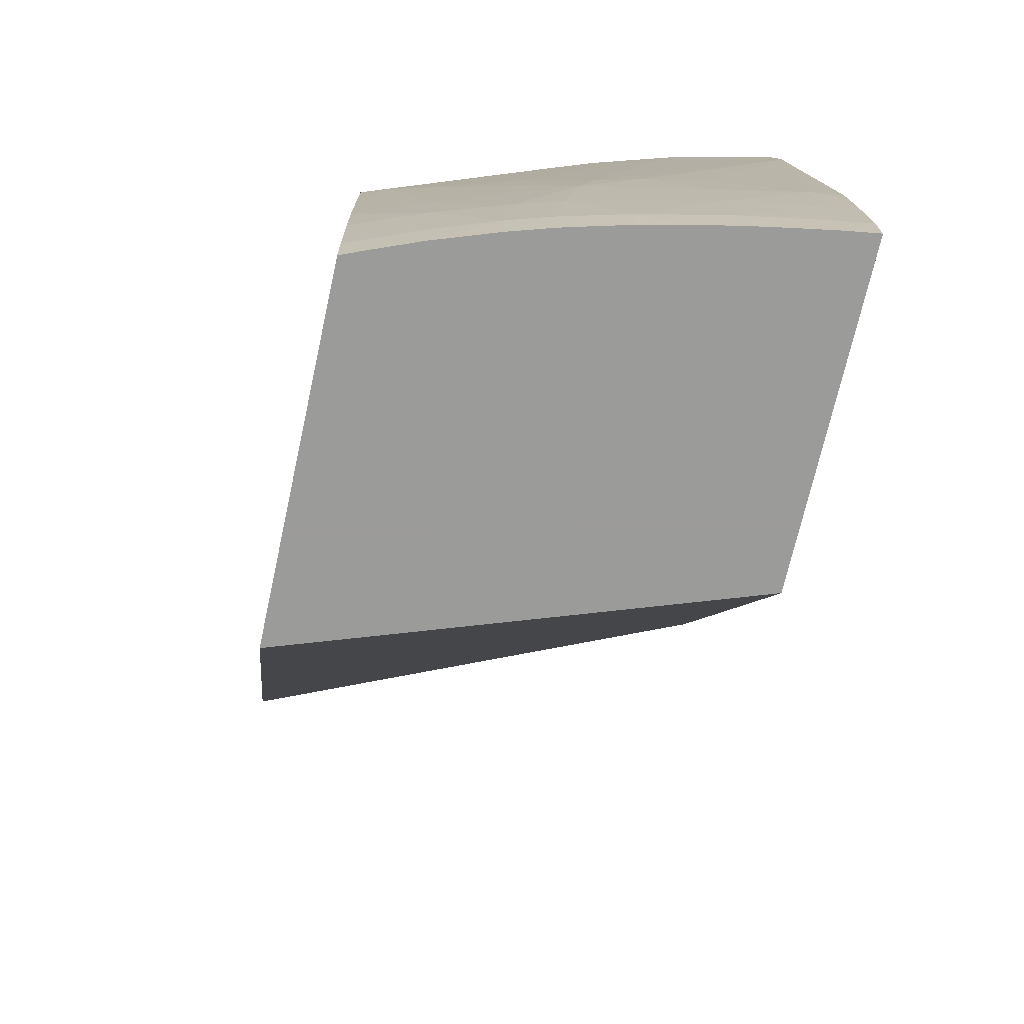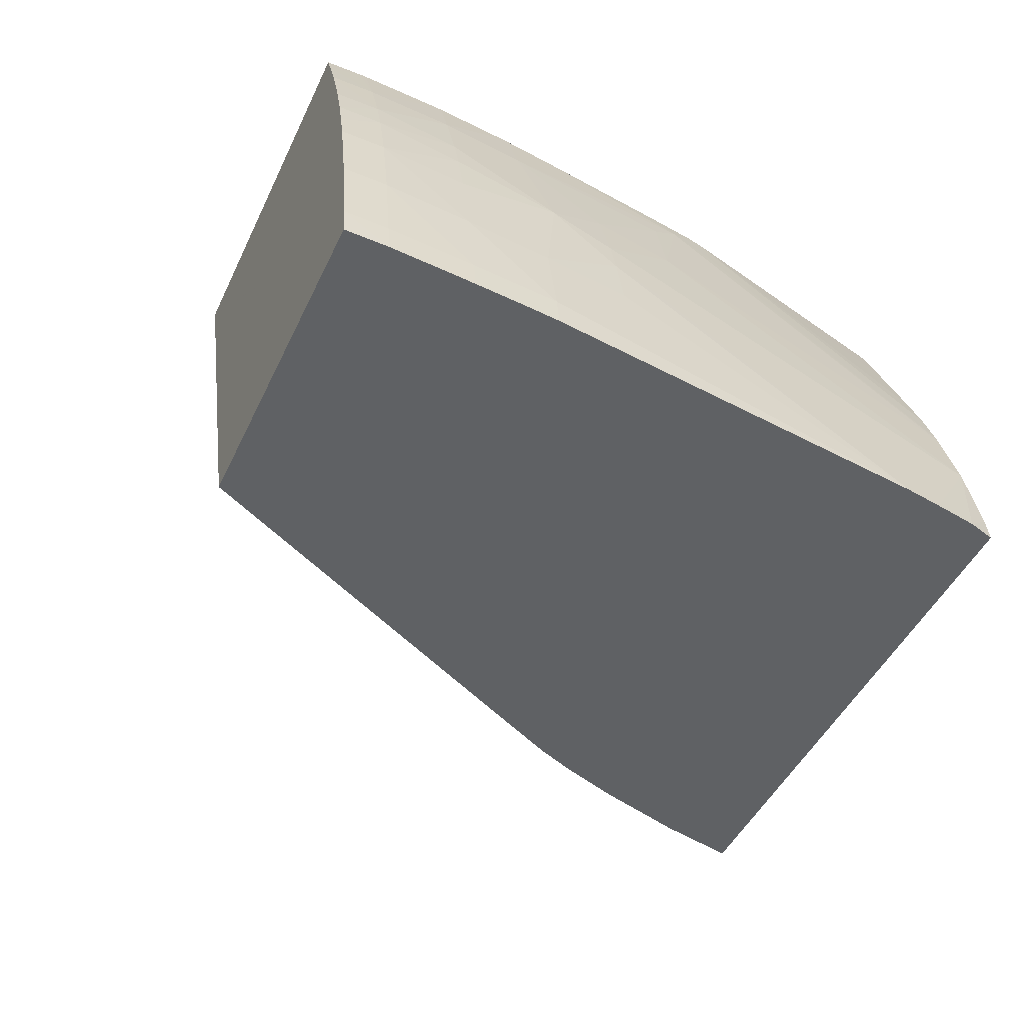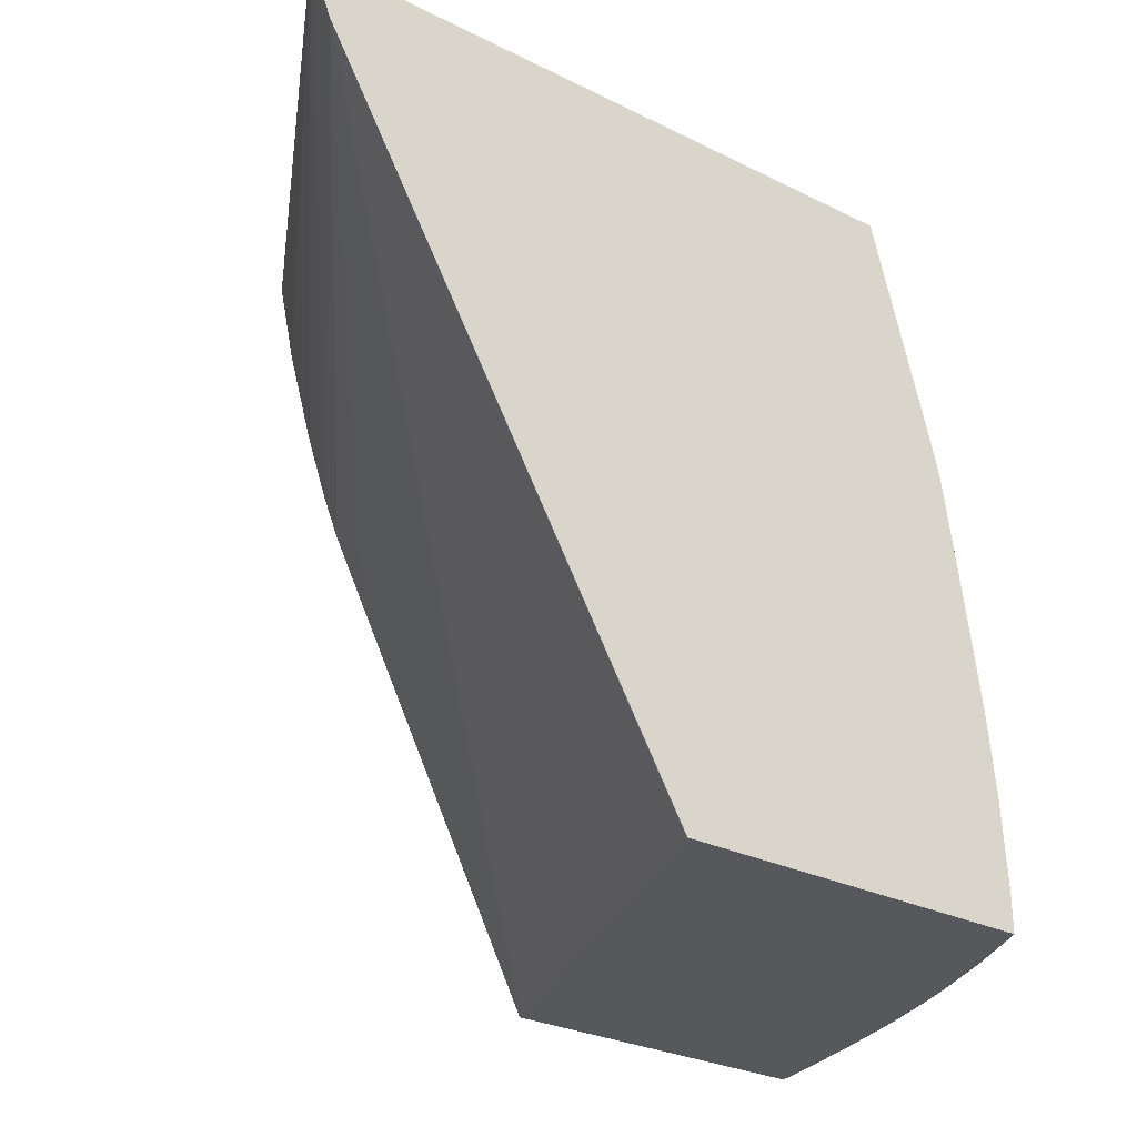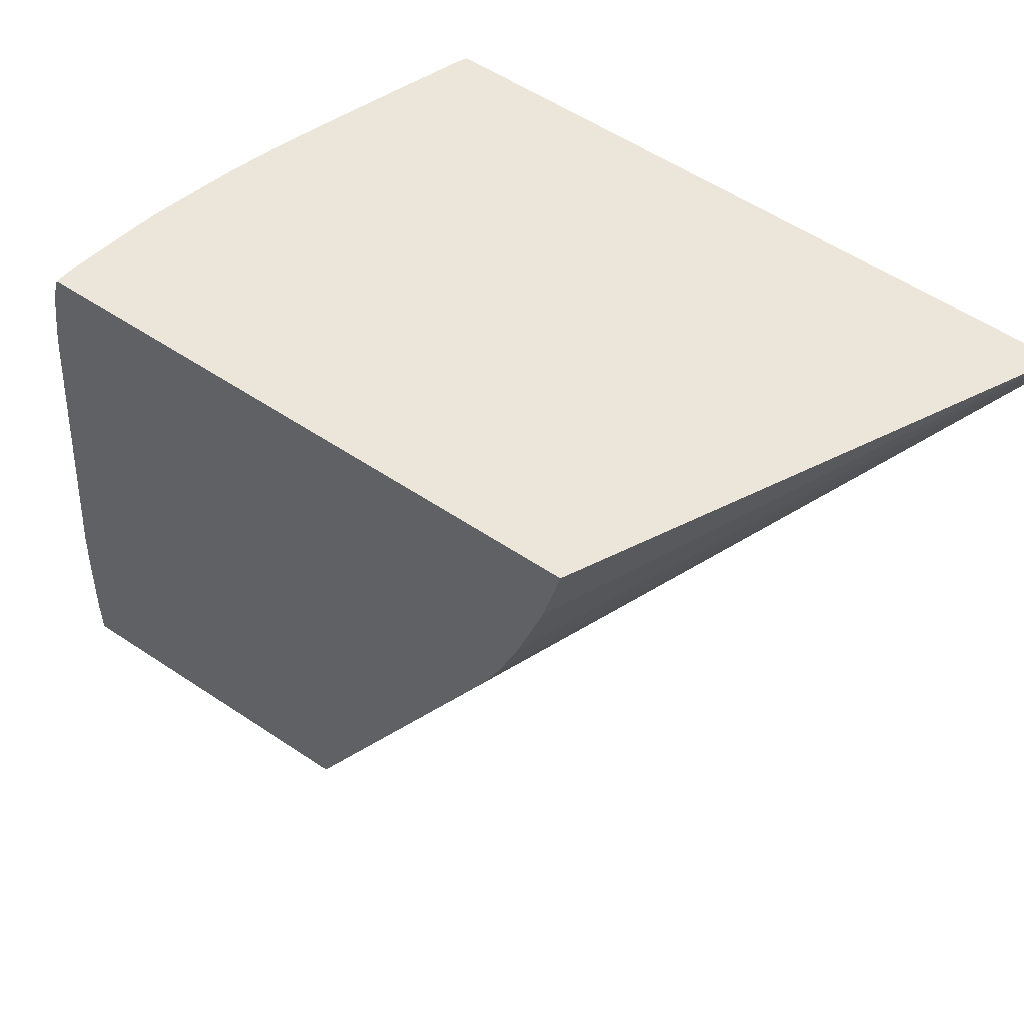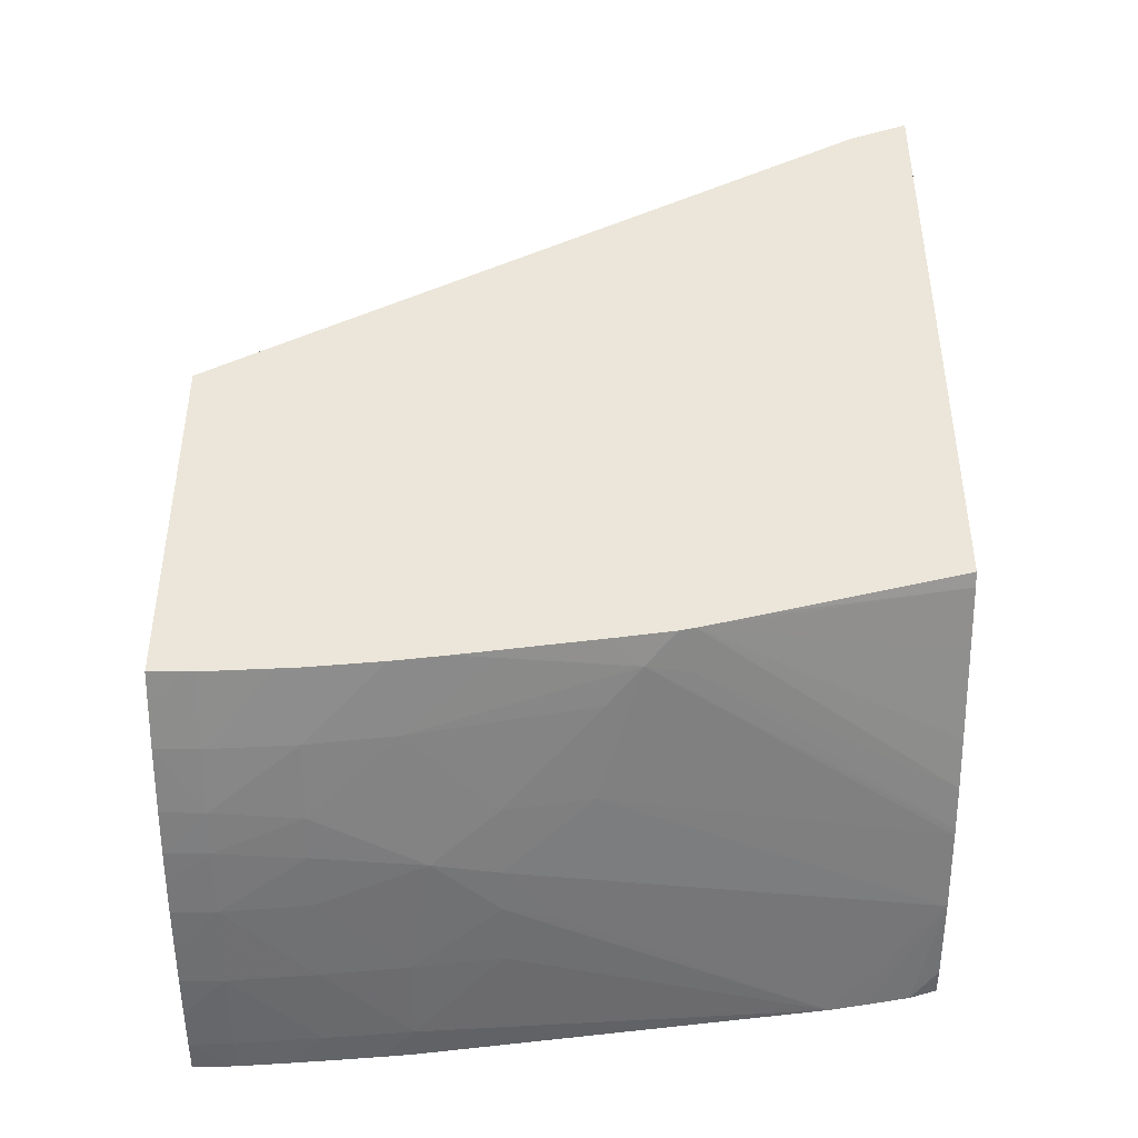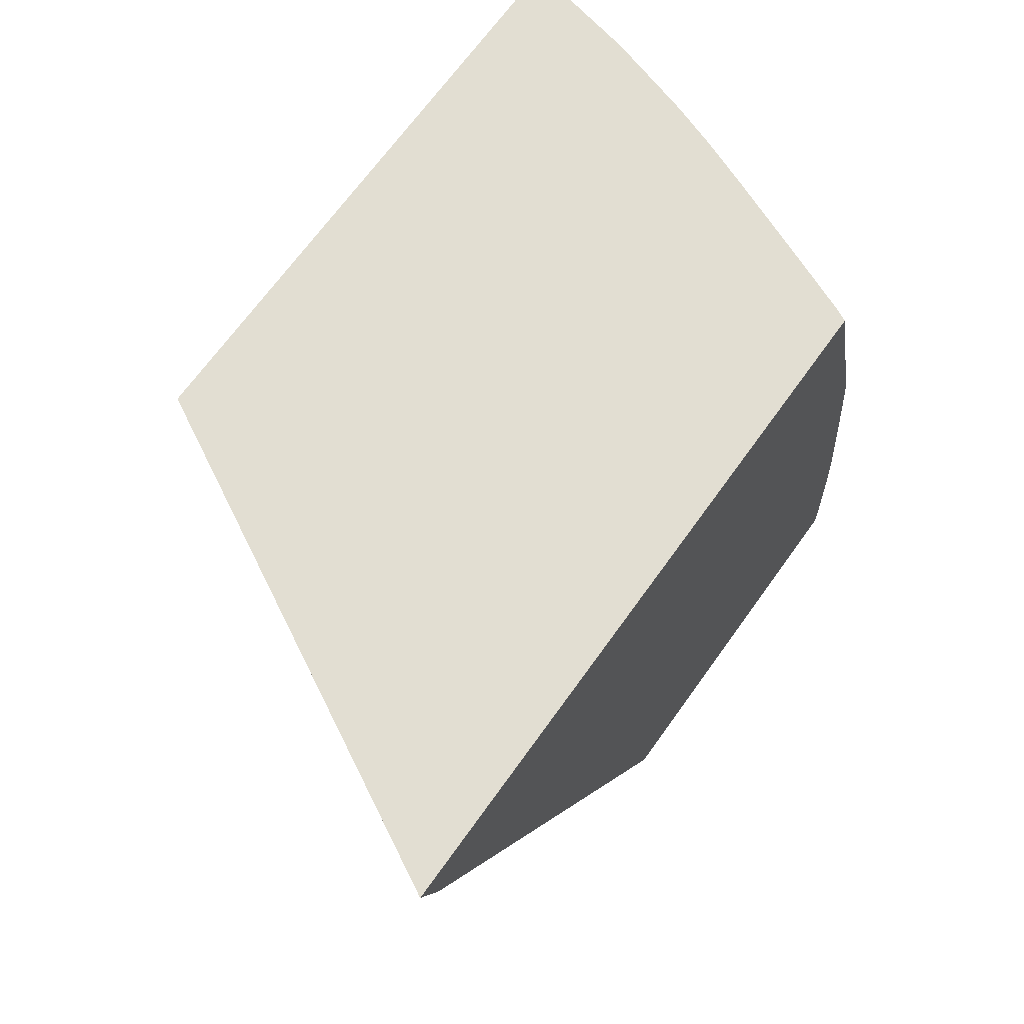
<metadata>
{"format":"obj","ext":"obj","renderer":"f3d","projection":"perspective","resolution":1024,"background":"white","views":[{"elev":-69.6,"azim":-102.4,"up":"+Z"},{"elev":-46.4,"azim":-114.3,"up":"+Y"},{"elev":-28.7,"azim":143.4,"up":"+Z"},{"elev":57.1,"azim":34.8,"up":"+Z"},{"elev":47.2,"azim":-90.0,"up":"+Y"},{"elev":67.8,"azim":125.5,"up":"+Z"}]}
</metadata>
<code>
v -0.04506 0.1007 0.04564
v -0.04502 0.1007 0.04708
v -0.0449 0.1018 0.04564
v -0.03381 0.1007 0.04564
v -0.0449 0.1007 0.04883
v -0.04467 0.1018 0.04994
v -0.04486 0.1018 0.04708
v -0.04467 0.1032 0.04564
v -0.02869 0.1156 0.04564
v -0.01615 0.1156 0.06786
v -0.02724 0.1007 0.05855
v -0.04482 0.1007 0.04994
v -0.04444 0.1018 0.05281
v -0.04417 0.1047 0.04994
v -0.04439 0.1047 0.04708
v -0.04468 0.1007 0.0517
v -0.04442 0.1047 0.04564
v -0.02872 0.1156 0.04564
v -0.02868 0.1156 0.04566
v -0.01539 0.1156 0.06981
v -0.02552 0.1007 0.06219
v -0.02608 0.1007 0.06085
v -0.04355 0.1047 0.05568
v -0.0439 0.1047 0.05281
v -0.04458 0.1007 0.05281
v -0.04294 0.1007 0.0662
v -0.04356 0.1075 0.04994
v -0.0438 0.1075 0.04708
v -0.04412 0.1061 0.04564
v -0.04113 0.1156 0.04564
v -0.02336 0.1007 0.06981
v -0.02392 0.1007 0.06722
v -0.02481 0.1007 0.06419
v -0.03725 0.1156 0.06981
v -0.04314 0.1067 0.05568
v -0.04295 0.1088 0.05353
v -0.04273 0.1007 0.06744
v -0.04145 0.1045 0.06981
v -0.0428 0.1082 0.05568
v -0.04303 0.1062 0.05726
v -0.04313 0.1094 0.04994
v -0.04323 0.1098 0.04708
v -0.04353 0.1087 0.04564
v -0.04382 0.1075 0.04564
v -0.04151 0.1147 0.04564
v -0.04113 0.1156 0.04683
v -0.04219 0.1007 0.06981
v -0.03891 0.1156 0.06354
v -0.03747 0.1152 0.06981
v -0.04213 0.1104 0.05568
v -0.04158 0.1133 0.05281
v -0.04272 0.1108 0.04994
v -0.04247 0.1007 0.06889
v -0.04168 0.1104 0.05855
v -0.04207 0.1016 0.06981
v -0.04065 0.1071 0.06981
v -0.04324 0.1098 0.04564
v -0.0428 0.1112 0.04708
v -0.04208 0.1133 0.04564
v -0.04207 0.1133 0.04708
v -0.04113 0.1156 0.04708
v -0.03946 0.1156 0.06142
v -0.03826 0.1133 0.06981
v -0.04067 0.1136 0.05879
v -0.04192 0.1133 0.04994
v -0.04013 0.1147 0.05991
v -0.04042 0.1154 0.05568
v -0.04051 0.1156 0.0543
v -0.0407 0.1156 0.05281
v -0.04074 0.1156 0.05254
v -0.04057 0.1074 0.06981
v -0.0428 0.1112 0.04564
v -0.04097 0.1156 0.05006
v -0.04101 0.1156 0.04935
v -0.03944 0.1104 0.06981
v -0.03957 0.1156 0.0609
v -0.03997 0.1142 0.06142
v -0.04007 0.1088 0.06981
v -0.03984 0.1156 0.05911
v -0.04037 0.1156 0.05534
f 1 2 3
f 1 3 8
f 1 8 17
f 1 17 29
f 1 29 44
f 1 44 43
f 1 43 57
f 1 57 72
f 1 72 59
f 1 59 45
f 1 45 30
f 1 30 18
f 1 18 9
f 1 9 4
f 1 4 11
f 1 11 22
f 1 22 21
f 1 21 33
f 1 33 32
f 1 32 31
f 1 31 47
f 1 47 53
f 1 53 37
f 1 37 26
f 1 26 25
f 1 25 16
f 1 16 12
f 1 12 5
f 1 5 2
f 2 5 6
f 2 6 7
f 2 7 3
f 3 7 15
f 3 15 8
f 4 9 10
f 4 10 11
f 5 12 6
f 6 13 14
f 6 14 15
f 6 15 7
f 6 12 16
f 6 16 13
f 8 15 17
f 9 18 19
f 9 19 10
f 10 20 21
f 10 21 22
f 10 22 11
f 10 19 18
f 10 18 30
f 10 30 46
f 10 46 61
f 10 61 74
f 10 74 73
f 10 73 70
f 10 70 69
f 10 69 68
f 10 68 80
f 10 80 79
f 10 79 76
f 10 76 62
f 10 62 48
f 10 48 34
f 10 34 20
f 13 23 24
f 13 24 14
f 13 16 25
f 13 25 26
f 13 26 23
f 14 24 27
f 14 27 28
f 14 28 15
f 15 28 17
f 17 28 29
f 20 31 32
f 20 32 33
f 20 33 21
f 20 34 49
f 20 49 63
f 20 63 75
f 20 75 78
f 20 78 71
f 20 71 56
f 20 56 38
f 20 38 55
f 20 55 47
f 20 47 31
f 23 35 24
f 23 26 35
f 24 35 36
f 24 36 27
f 26 37 38
f 26 38 39
f 26 39 40
f 26 40 35
f 27 41 28
f 27 36 41
f 28 41 42
f 28 42 43
f 28 43 44
f 28 44 29
f 30 45 46
f 34 48 49
f 35 40 39
f 35 39 36
f 36 39 50
f 36 50 51
f 36 51 52
f 36 52 41
f 37 53 38
f 38 54 39
f 38 53 55
f 38 56 54
f 39 54 50
f 41 52 42
f 42 57 43
f 42 52 58
f 42 58 57
f 45 59 60
f 45 60 46
f 46 60 61
f 47 55 53
f 48 62 49
f 49 62 63
f 50 54 64
f 50 64 51
f 51 65 52
f 51 64 66
f 51 66 67
f 51 67 68
f 51 68 69
f 51 69 70
f 51 70 65
f 52 65 58
f 54 56 66
f 54 66 64
f 56 71 66
f 57 58 72
f 58 65 60
f 58 60 59
f 58 59 72
f 60 65 73
f 60 73 74
f 60 74 61
f 62 75 63
f 62 76 66
f 62 66 77
f 62 77 78
f 62 78 75
f 65 70 73
f 66 71 77
f 66 76 79
f 66 79 80
f 66 80 67
f 67 80 68
f 71 78 77

</code>
